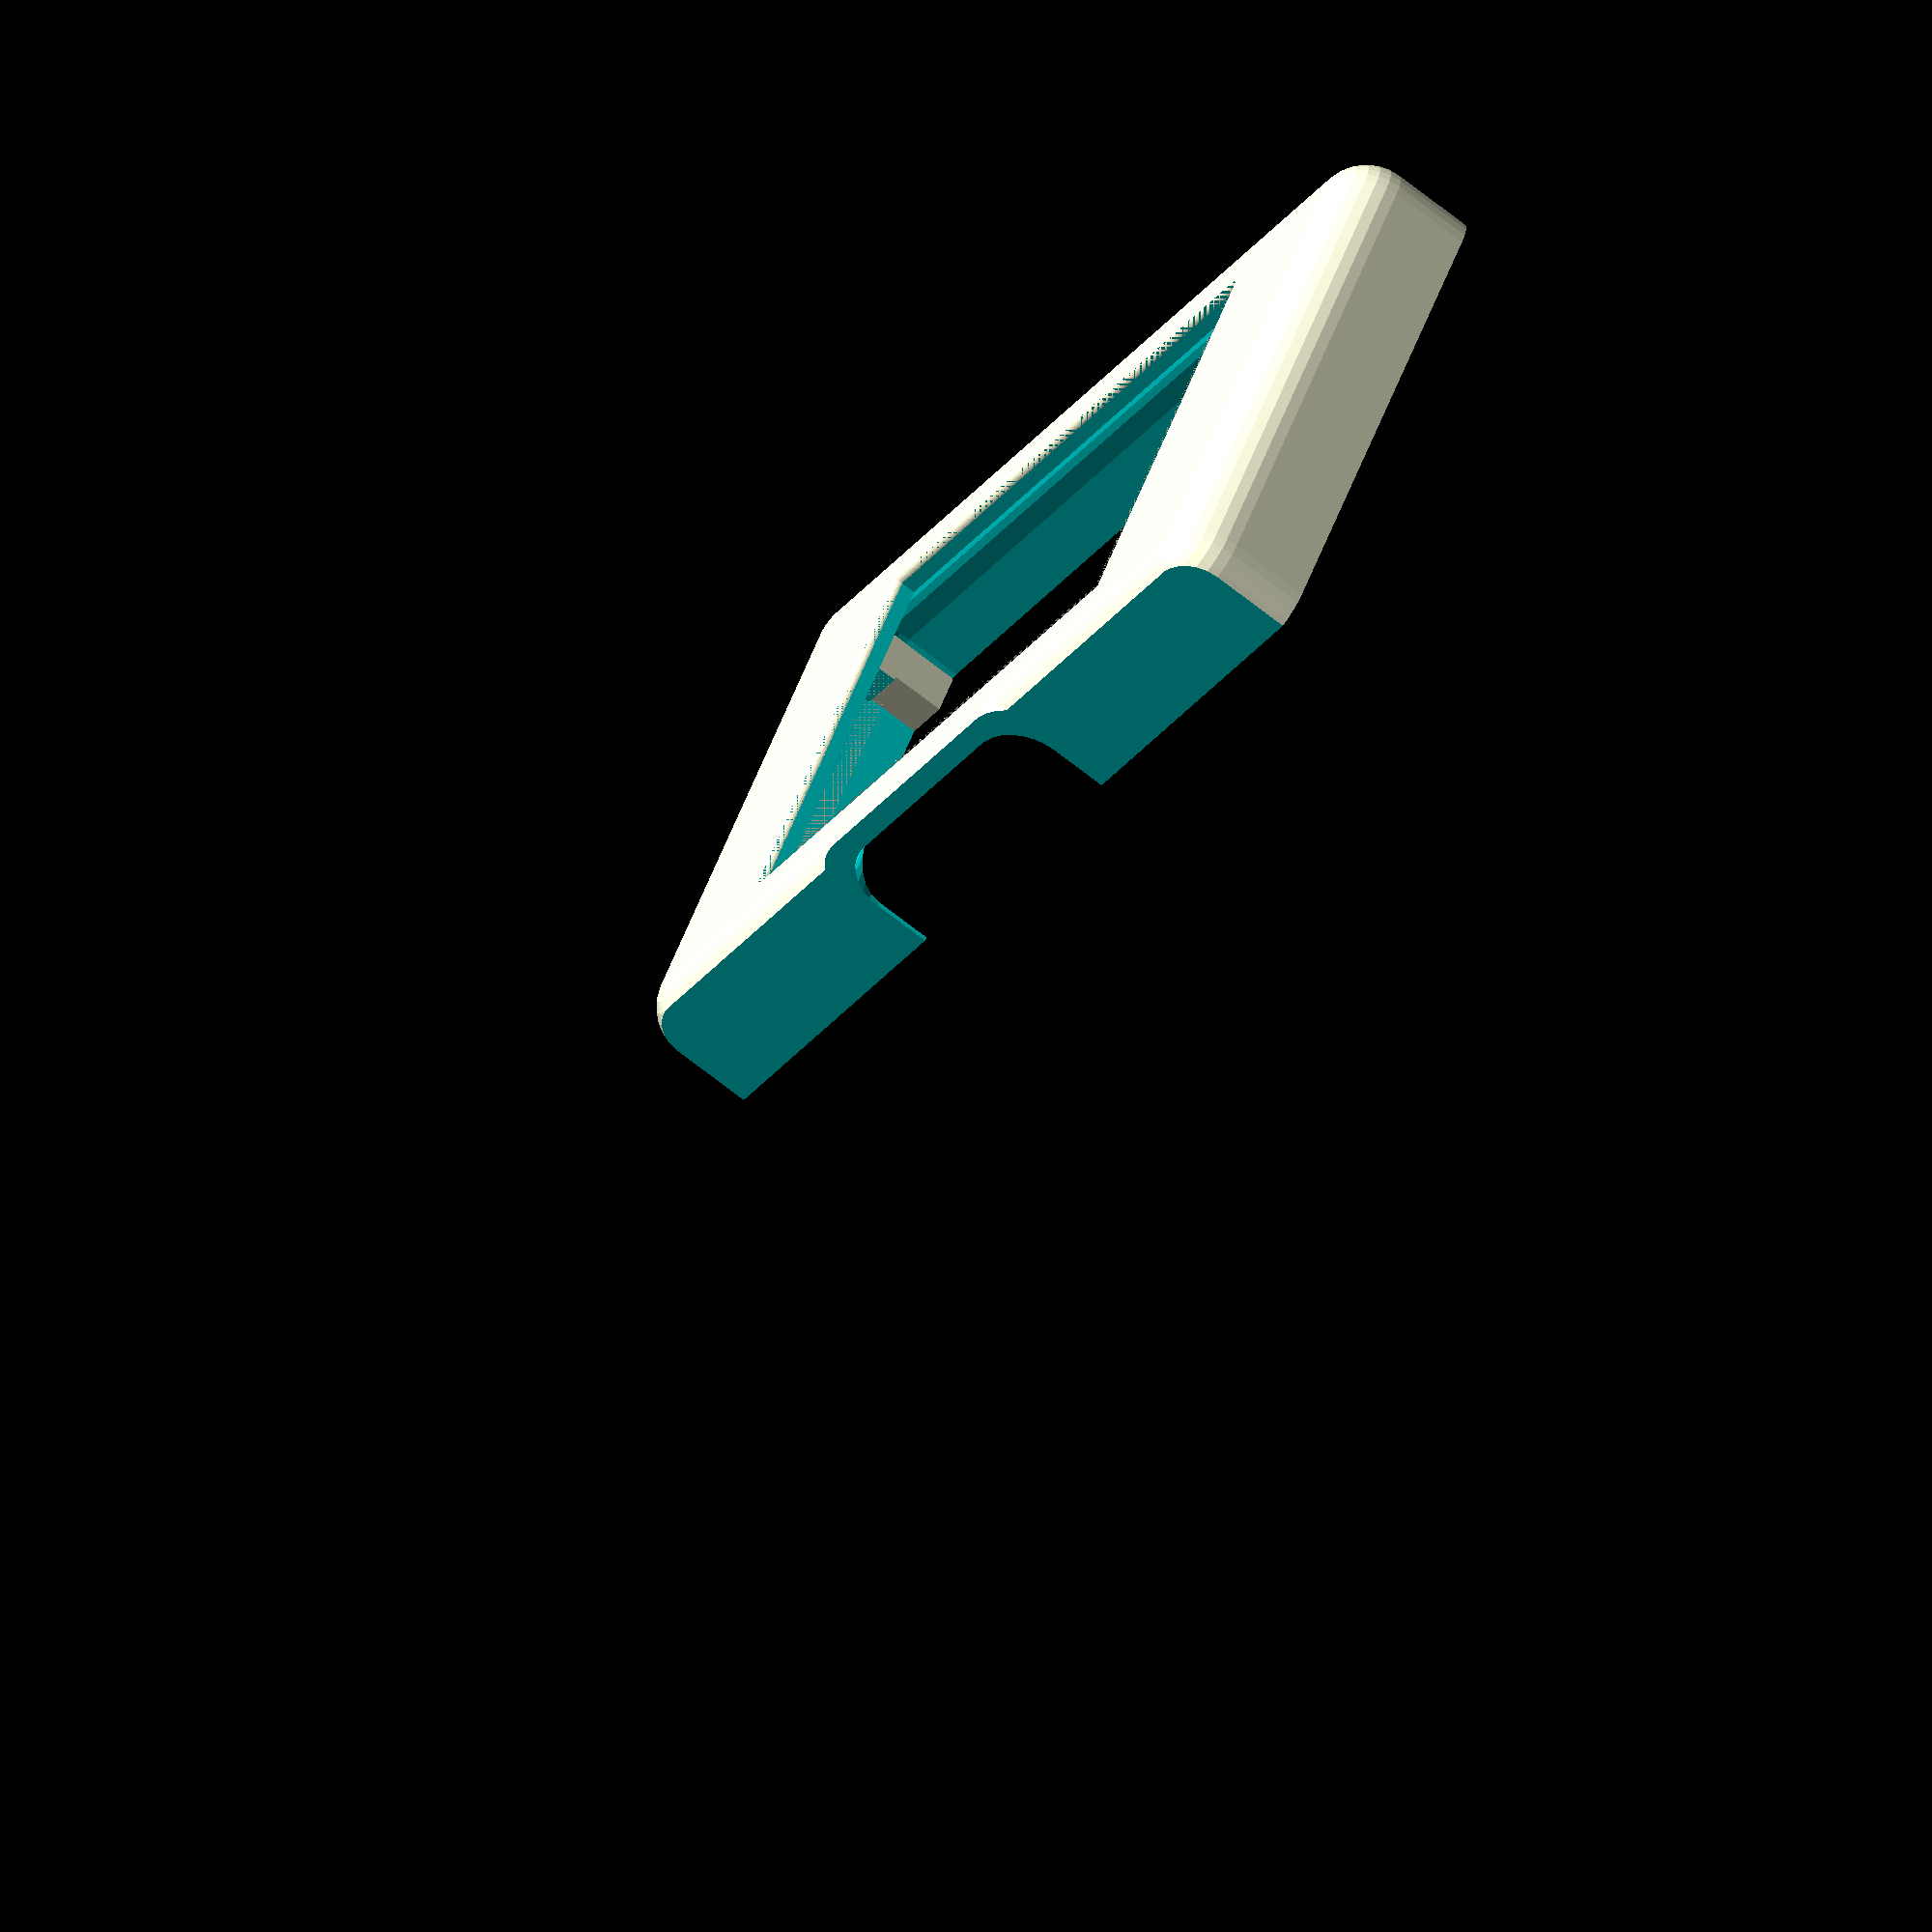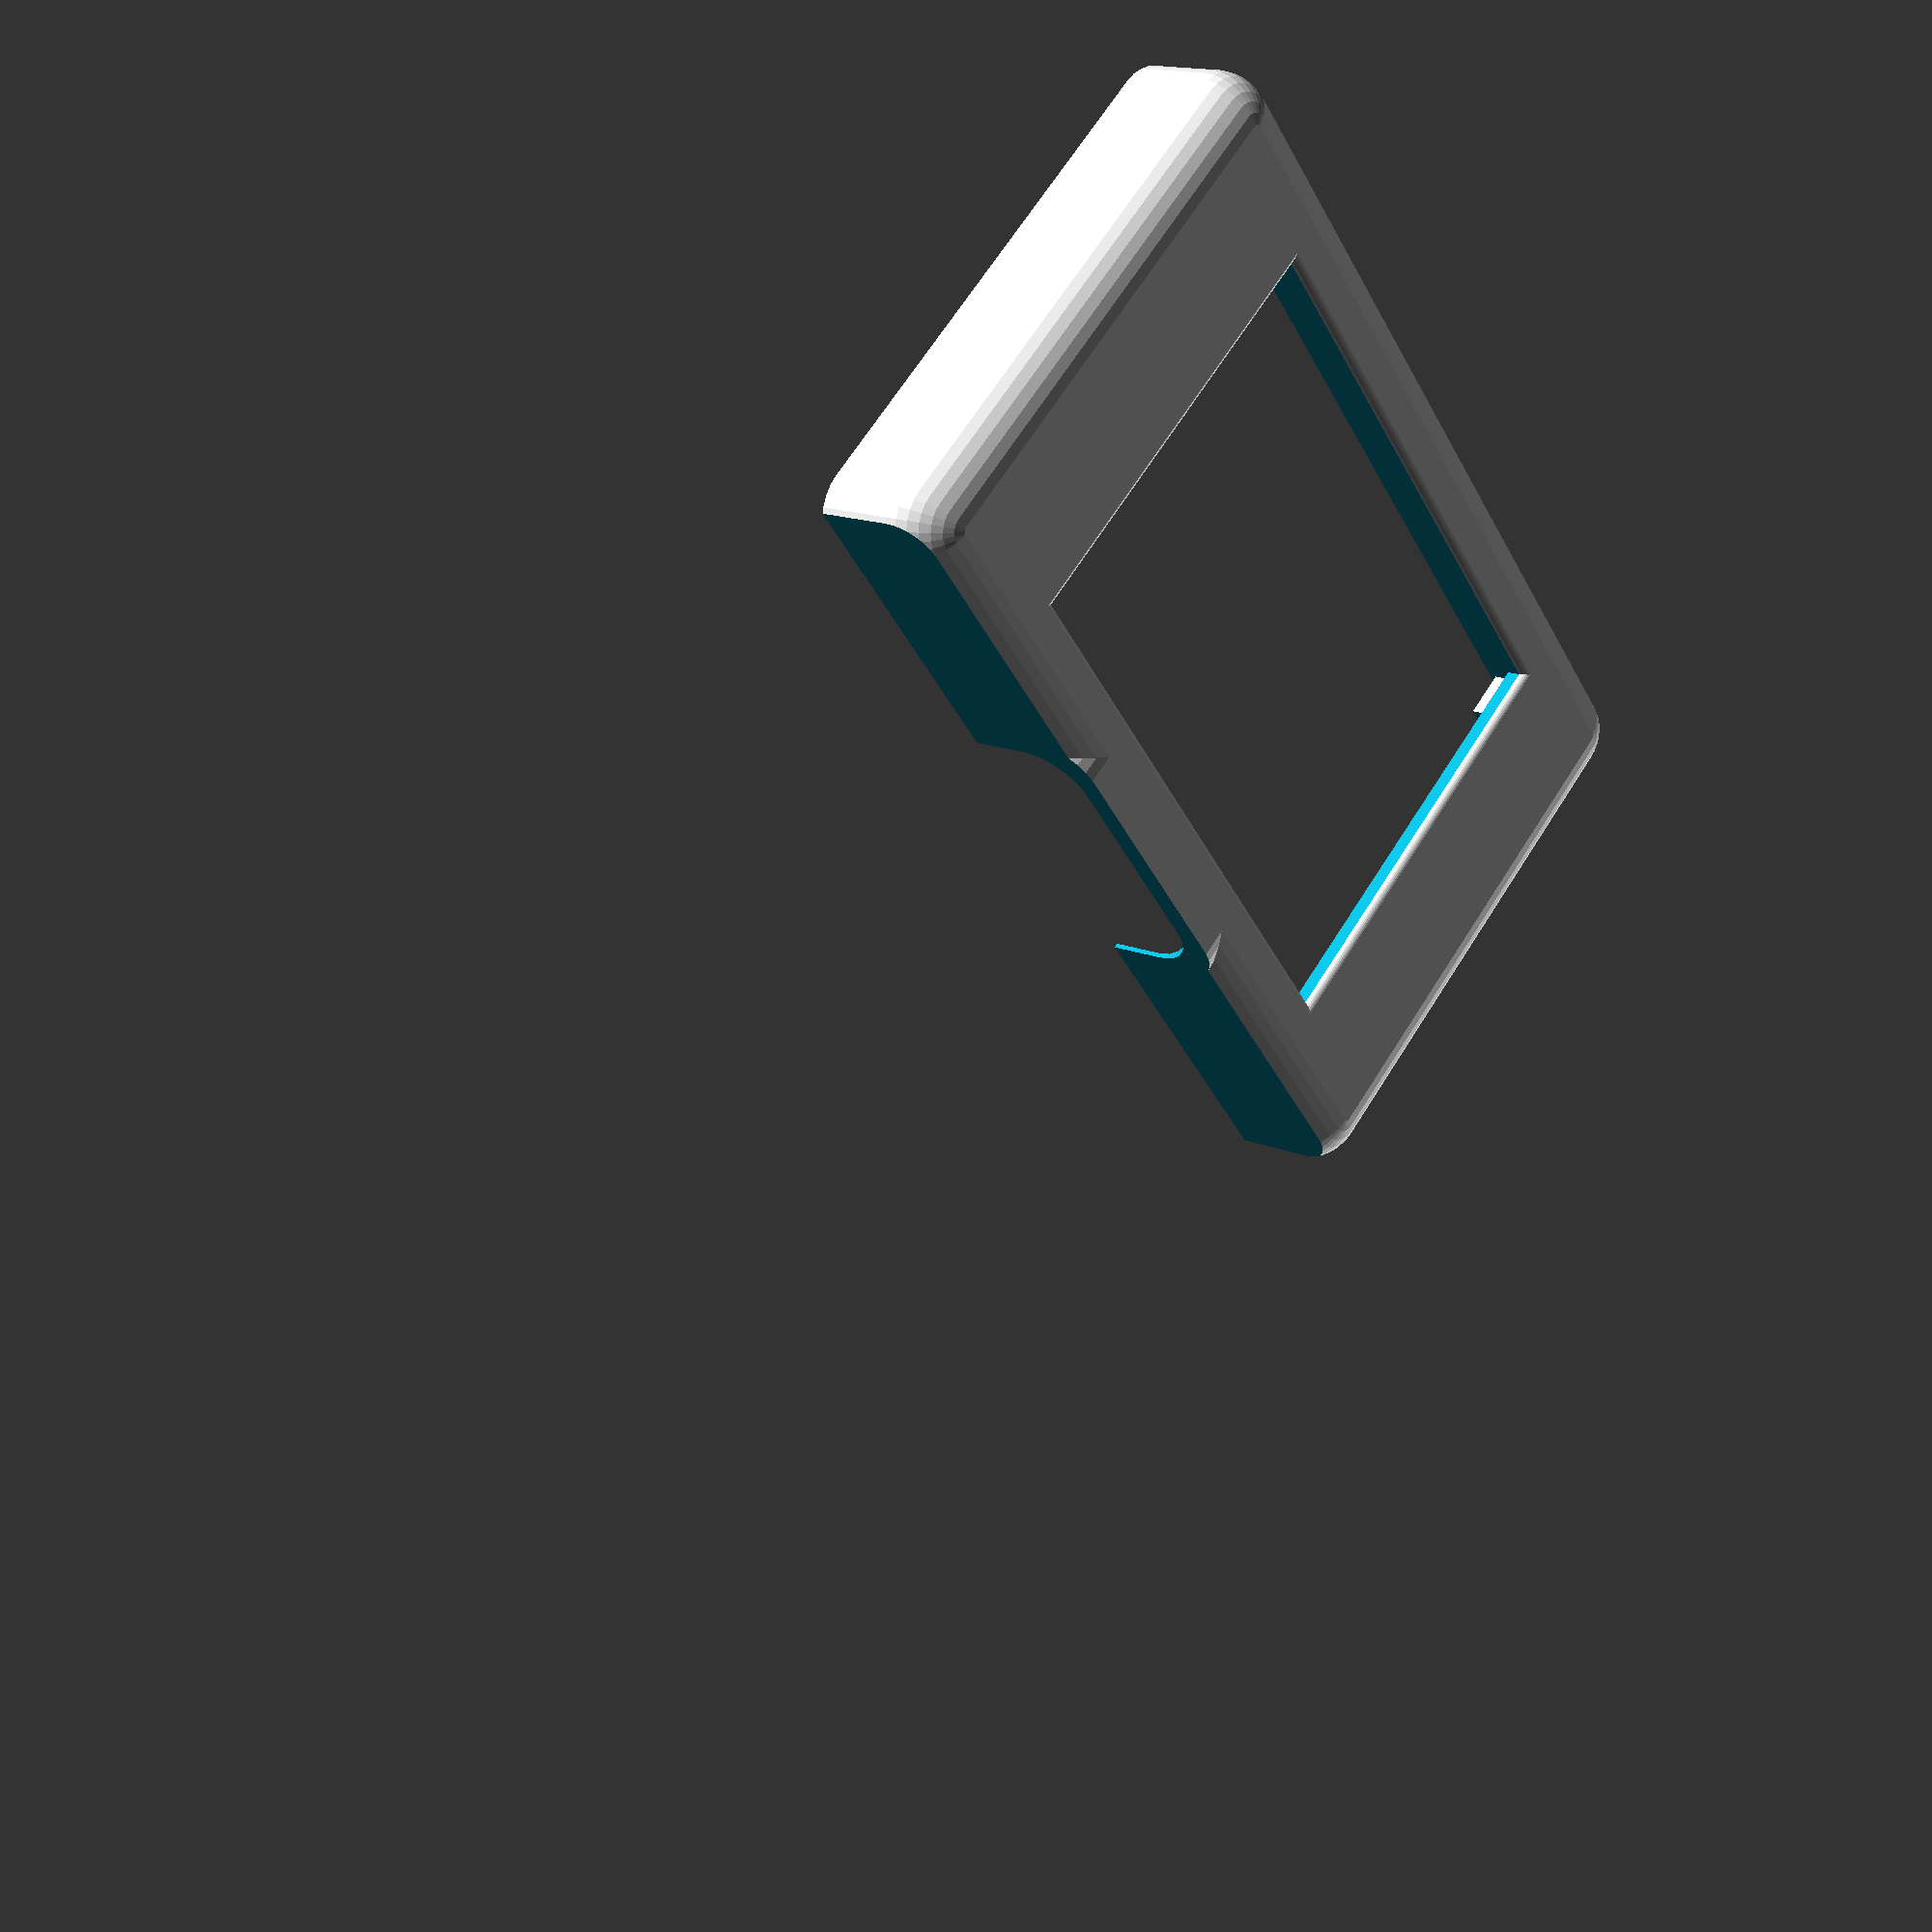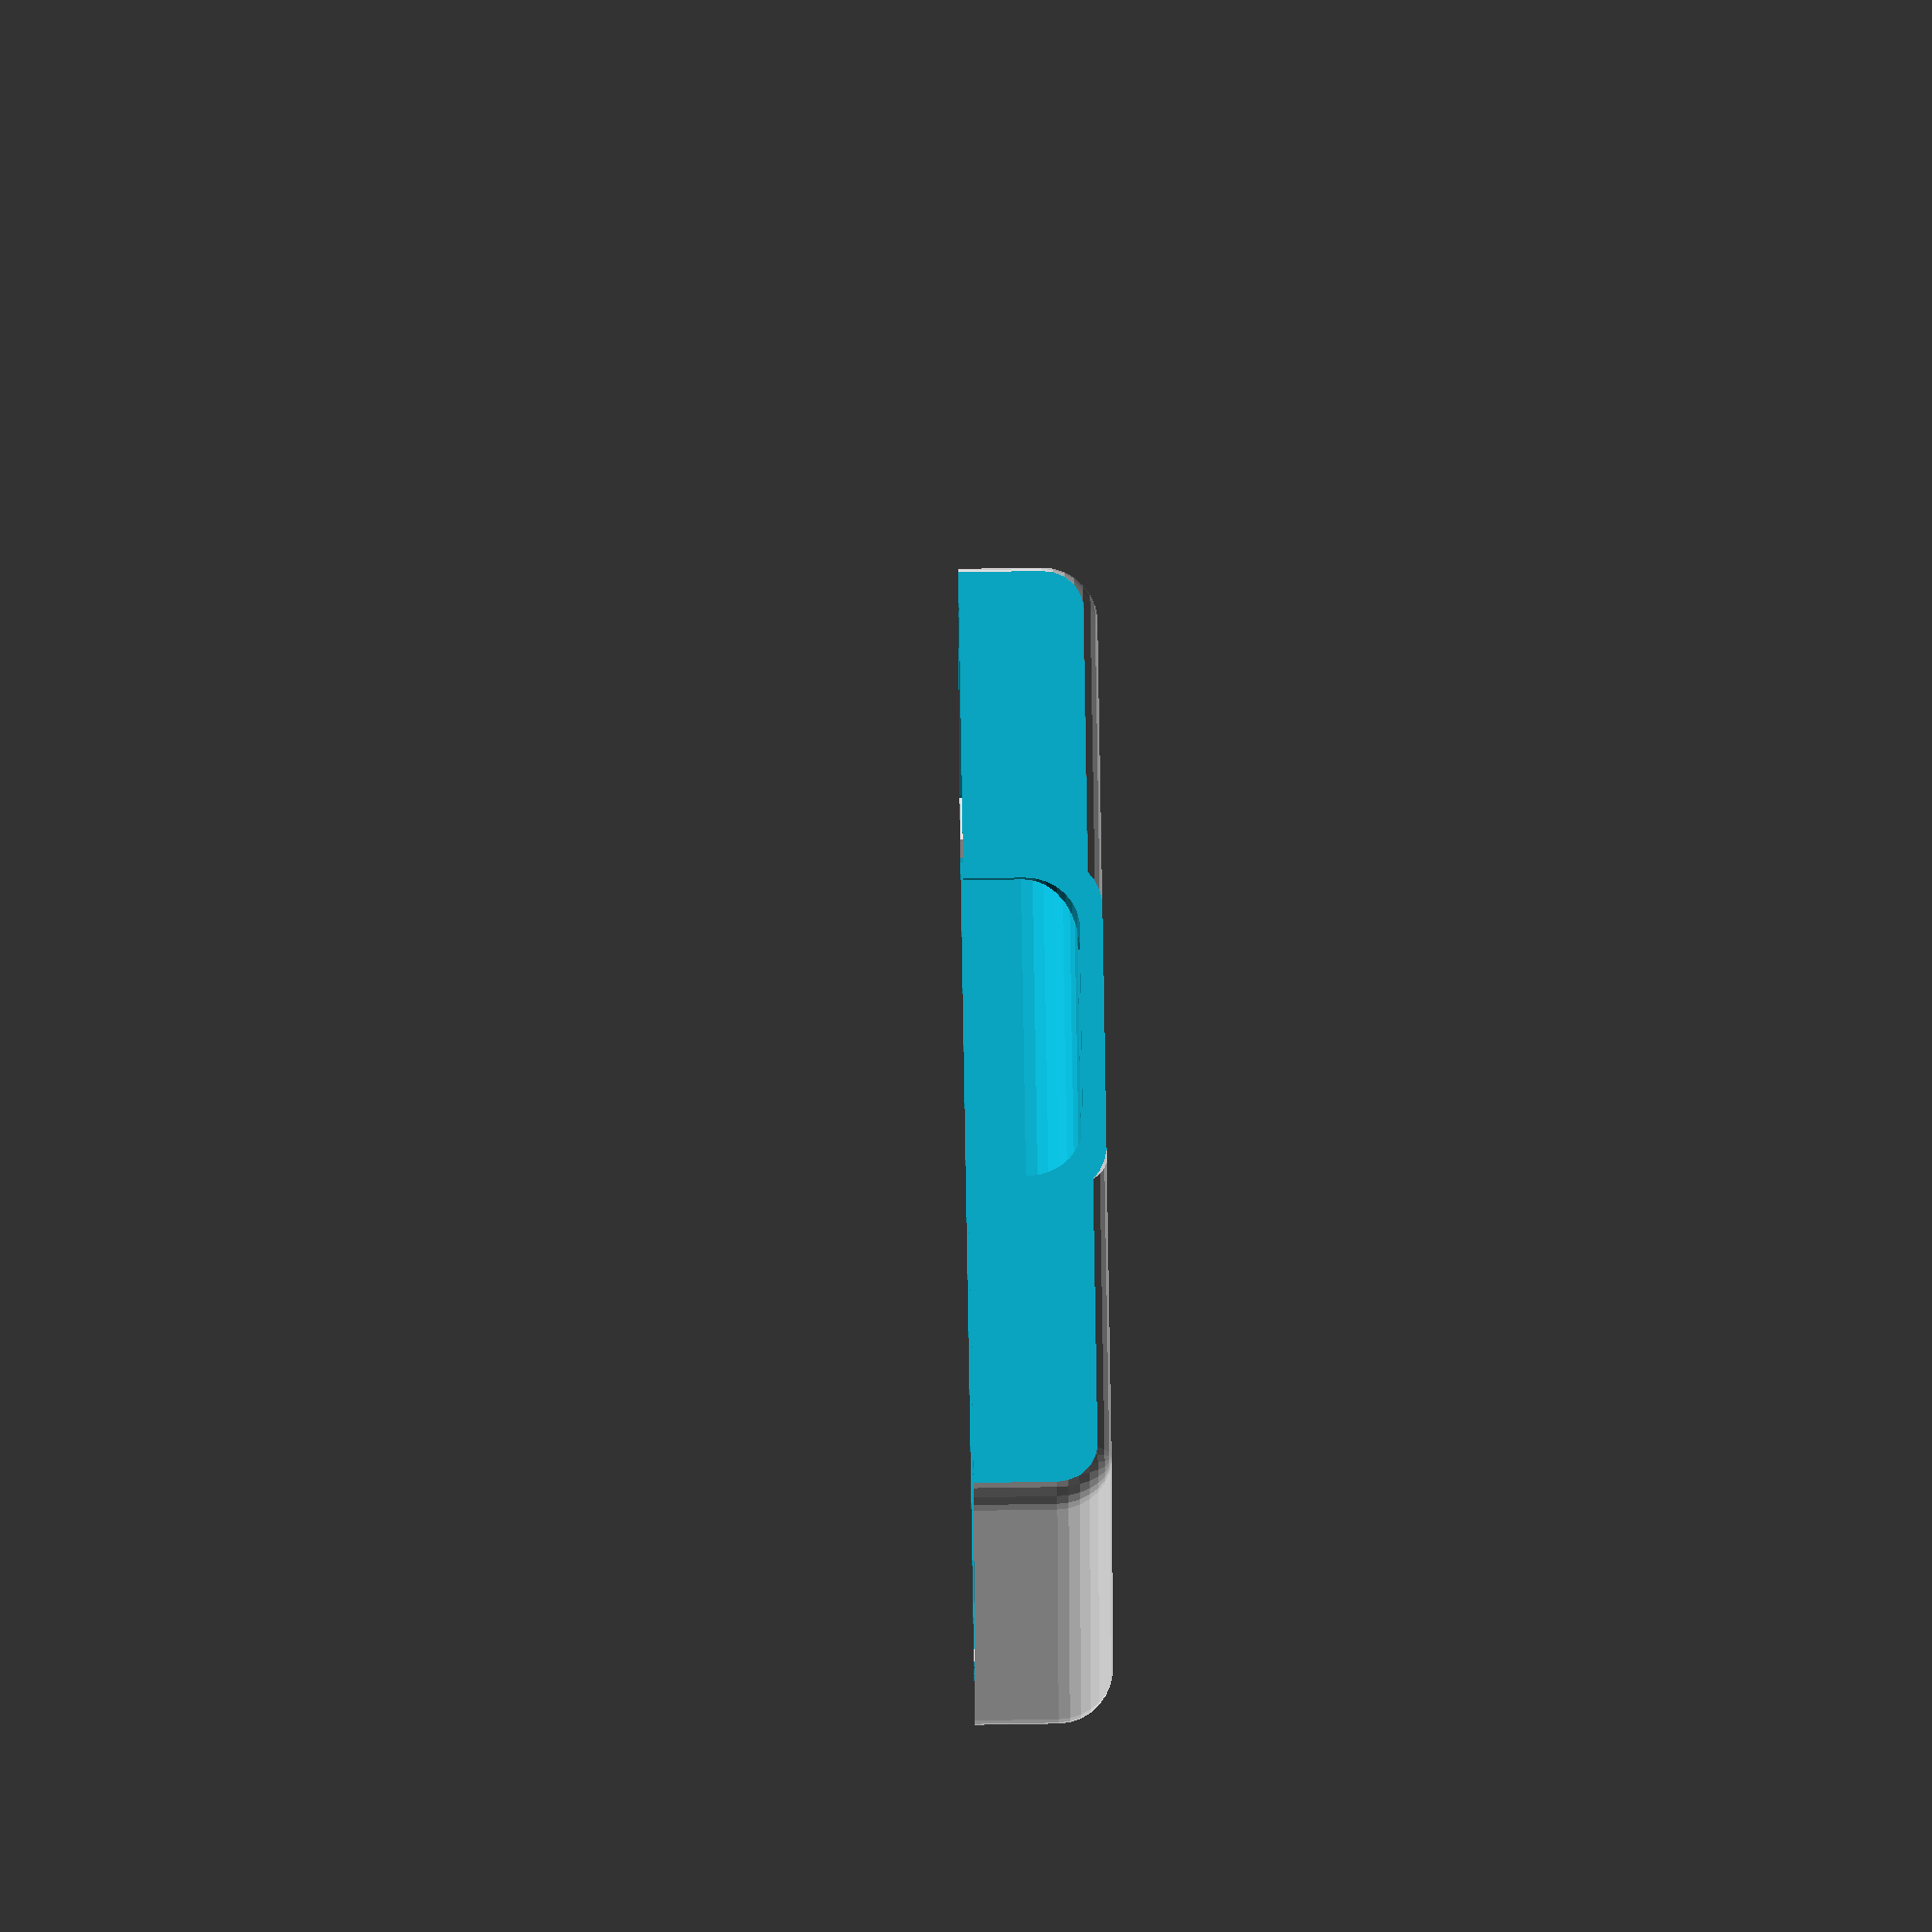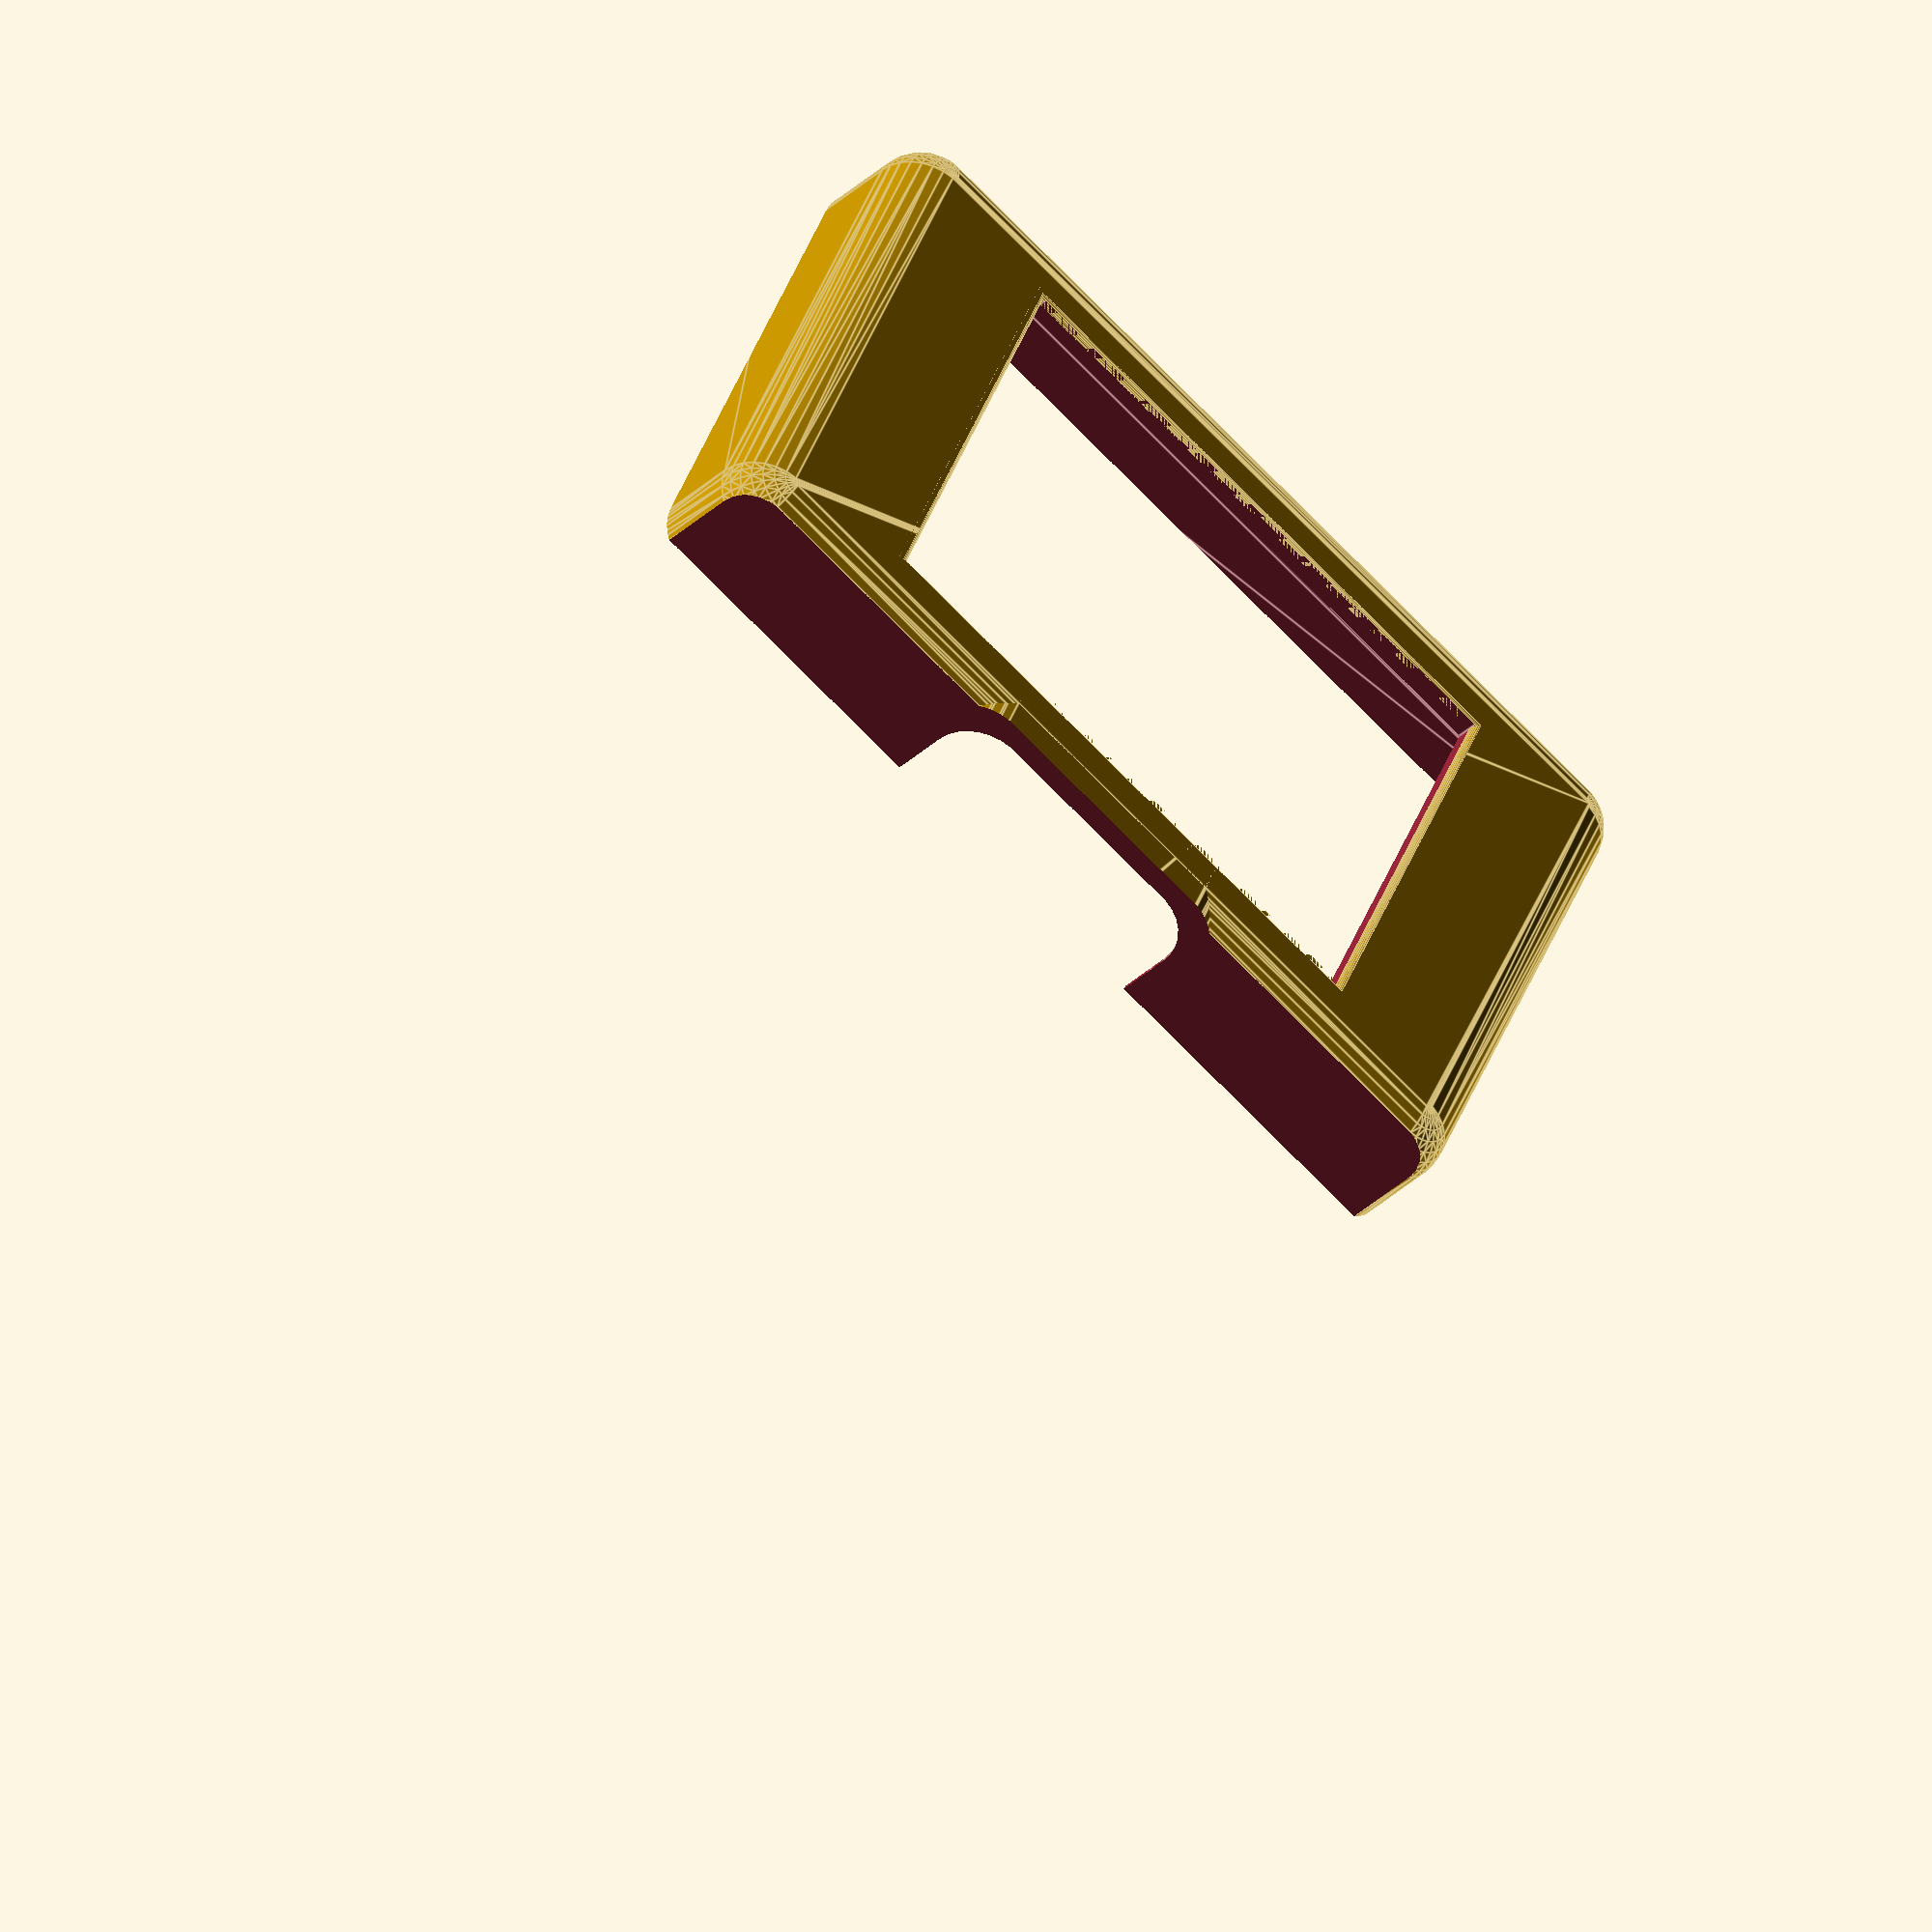
<openscad>
// Higher definition curves
$fs = 0.01;

difference(){//temporary - cut off back half

union(){
    difference(){ 
        // Body
        union(){
            // Screen Box
            roundedcube([110, 70, 30], true, 6);
            // Handle
            translate([0, -70, 0]) roundedcube([40, 130, 30], true, 6);
        }

        //Screen Hole (67mm x 50 mm)
        translate([0, 0, 10]) cube([67.01, 50.01, 30], true);
        
        // Thumbstick hole
        translate([0, -50, 10]) cylinder(30, 11, 11, true);
        
        union(){ // Interior
            //screen
            //translate([0, 0, 0]) roundedcube([105, 65, 25], true, 6);
            translate([0, 0, 0]) roundedcube([105, 65, 25], true, 6);
            //handle
            translate([0, -70, 0]) roundedcube([35,125,25], true, 6);
        }
            
        // subtract rounded corners on display hole
        translate([0 , 0, .01]) 
            difference(){
                difference(){
                    translate([0, 0, 14.5]) cube([69, 52, 1], true);
                    translate([0, 0, 14.5]) cube([67, 50, 1.1], true);
                }
                
                union(){
                    translate([0, 26, 14]) rotate([90, 0, 90]) cylinder(70, 1, 1, true);
                    translate([0, -26, 14]) rotate([90, 0, 90]) cylinder(70, 1, 1, true);
                    translate([34.5, 0, 14]) rotate([90, 0, 0]) cylinder(52, 1, 1, true);
                    translate([-34.5, 0, 14]) rotate([90, 0, 0]) cylinder(52, 1, 1, true);
                }
        }

        // screw holes for screen
        translate([(110/2)-15, 0, 12.5-(3.43/2)]) {
                translate([0, 49/2, 0]) cylinder(7, 1.5, 1.5, true);
                translate([0, -49/2, 0]) cylinder(7, 1.5, 1.5, true);
        }

        translate([-((110/2)-10), 0, 12.5-(3.43/2)]) {
                translate([0, 49/2, 0]) cylinder(7, 1.5, 1.5, true);
                translate([0, -49/2, 0]) cylinder(7, 1.5, 1.5, true);
        }
        
       
        // screw holes for body
        
        translate([-29/2, -130, 0]) {
            cylinder(27.01, 1.5, 1.5, true);
            translate([0, 0, -14.5]) cylinder(2, 2.75, 2.75, true);
        }
        translate([29/2, -130, 0]) {
            cylinder(27.01, 1.5, 1.5, true);
            translate([0, 0, -14.5]) cylinder(2, 2.75, 2.75, true);
        }
        translate([100/2, 59/2, 0]) {
            cylinder(27.01, 1.5, 1.5, true);
            translate([0, 0, -14.5]) cylinder(8, 2.75, 2.75, true);
        }
        
        translate([100/2, -59/2, 0]) {
            cylinder(27.01, 1.5, 1.5, true);
            translate([0, 0, -14.5]) cylinder(2, 2.75, 2.75, true);
        }
        
        translate([-100/2, 59/2, 0]) {
            cylinder(27.01, 1.5, 1.5, true);
            translate([0, 0, -14.5]) cylinder(2, 2.75, 2.75, true);
        }
        
        translate([-100/2, -59/2, 0]) {
            cylinder(27.01, 1.5, 1.5, true);
            translate([0, 0, -14.5]) cylinder(2, 2.75, 2.75, true);
        }
 
    }
    
    // close off battery compartment, but leave a 8x12mm hole for connector
     translate([0, -75, 0]) difference(){
       cube([35, 2, 25], true);
       translate([-15, 0, 0]) cube([2, 3, 3], true);
     }
            
    // Mounting blocks for screen.  
    // Height above base: 3.43 mm
    // Screw hole 3mm
    translate([(110/2)-15, 0, 12.5-(4.94/2)]) 
        difference(){
            cube([5.00, 54, 4.93], true);
            translate([0, 49/2, 0]) cylinder(6, 1.5, 1.5, true);
            translate([0, -49/2, 0]) cylinder(6, 1.5, 1.5, true);
            cube([5.01, 43, 4.94], true);
        }

    translate([-((110/2)-10), 0, 12.5-(4.94/2)]) 
        difference(){
            cube([5.00, 54, 4.93], true);
            translate([0, 49/2, 0]) cylinder(6, 1.5, 1.5, true);
            translate([0, -49/2, 0]) cylinder(6, 1.5, 1.5, true);
            cube([5.01, 43, 4.94], true);
        }
            
            
    // Mounting block for thumbstick
    translate([0, -50, -(25-7)/2]) {
        difference(){
            cube([27, 36, 7], true);    
            translate([20/2, (26/2)-2, 0]) cylinder(9, 1.5, 1.5, true);
            translate([-20/2, (26/2)-2, 0]) cylinder(9, 1.5, 1.5, true);
            translate([-20/2, -(26/2)-2, 0]) cylinder(9, 1.5, 1.5, true);
            translate([20/2, -(26/2)-2, 0]) cylinder(9, 1.5, 1.5, true);
            translate([0, -2, 0]) cube([27.01, 18.01, 7.01], true);
            translate([0, 0, 0]) cube([12.01, 36.01, 7.01], true);
        }
    }
    
    // Body Screws - Whatever it's called, the bits that hold the halves together.
    translate([-29/2, -130, 0]) difference(){
        cube([5, 5, 25.5], true);
        cylinder(26.1, 1.5, 1.5, true);
    }
    translate([29/2, -130, 0]) difference(){
        cube([5, 5, 25.5], true);
        cylinder(26.1, 1.5, 1.5, true);
    }
  
    translate([100/2, 59/2, 0]) difference(){
        cube([5, 5, 25.5], true);
        cylinder(26.1, 1.5, 1.5, true);
    }
    
    translate([100/2, -59/2, 0]) difference(){
        cube([5, 5, 25.5], true);
        cylinder(26.1, 1.5, 1.5, true);
    }
    
    translate([-100/2, 59/2, 0]) difference(){
        cube([5, 5, 25.5], true);
        cylinder(26.1, 1.5, 1.5, true);
    }
    
    translate([-100/2, -59/2, 0]) difference(){
        cube([5, 5, 25.5], true);
        cylinder(26.1, 1.5, 1.5, true);
    }
    
}
    
    
// temporary - cut off back half
 translate([0, 0, -15]) cube([400, 400, 30], true);
// temporary - cut off front half
// translate([0, 0, 15]) cube([400, 400, 30], true);

// Temporary - cut off most of back
//translate([0, 0, -8]) cube([400, 400, 30], true);

// temporary - cut off bottom 
translate([0, -233, 0]) cube([400, 400, 400], true);

// temporary - cut off top
//translate([0, 175, 0]) cube([400, 400, 400], true);


}



// temporary - battery
// translate([0, -104, -5]) cube([26, 48, 17], true);

// Notes
// * Maybe extend handle a bit for space to add screws
// * battery compartment - smaller hole but crosses seam
// * Rounded edge on thumbstick hole
// * Hole for power switch
// * Hole for Arduino access
// The thumbstick needs to mount 18mm from the inside front







module roundedcube(size = [1, 1, 1], center = false, radius = 0.5, apply_to = "all") {
    // Usage:
    // An [x, y, z] vector specifies distance on each axis. Default [1, 1, 1]
    // size = [2, 3, 5];

    // An integer creates a cube with specified wall distance. Default [1, 1, 1]
    // size = 5;

    // Whether or not to place the object centered on the origin. Default false
    // center = true|false;

    // // Specify a rounding radius. Default 0.5
    // radius = 0.5

    // Specify where to apply the rounded corners. Default "all"
    // apply_to = "all"|"x"|"y"|"z"|"zmax"|"zmin"|"xmax"|"xmin"|"ymax"|"ymin"

    // roundedcube(size, center, radius, apply_to);
    
    
    
	// If single value, convert to [x, y, z] vector
	size = (size[0] == undef) ? [size, size, size] : size;

	translate_min = radius;
	translate_xmax = size[0] - radius;
	translate_ymax = size[1] - radius;
	translate_zmax = size[2] - radius;

	diameter = radius * 2;

	module build_point(type = "sphere", rotate = [0, 0, 0]) {
		if (type == "sphere") {
			sphere(r = radius);
		} else if (type == "cylinder") {
			rotate(a = rotate)
			cylinder(h = diameter, r = radius, center = true);
		}
	}

	obj_translate = (center == false) ?
		[0, 0, 0] : [
			-(size[0] / 2),
			-(size[1] / 2),
			-(size[2] / 2)
		];

	translate(v = obj_translate) {
		hull() {
			for (translate_x = [translate_min, translate_xmax]) {
				x_at = (translate_x == translate_min) ? "min" : "max";
				for (translate_y = [translate_min, translate_ymax]) {
					y_at = (translate_y == translate_min) ? "min" : "max";
					for (translate_z = [translate_min, translate_zmax]) {
						z_at = (translate_z == translate_min) ? "min" : "max";

						translate(v = [translate_x, translate_y, translate_z])
						if (
							(apply_to == "all") ||
							(apply_to == "xmin" && x_at == "min") || (apply_to == "xmax" && x_at == "max") ||
							(apply_to == "ymin" && y_at == "min") || (apply_to == "ymax" && y_at == "max") ||
							(apply_to == "zmin" && z_at == "min") || (apply_to == "zmax" && z_at == "max")
						) {
							build_point("sphere");
						} else {
							rotate = 
								(apply_to == "xmin" || apply_to == "xmax" || apply_to == "x") ? [0, 90, 0] : (
								(apply_to == "ymin" || apply_to == "ymax" || apply_to == "y") ? [90, 90, 0] :
								[0, 0, 0]
							);
							build_point("cylinder", rotate);
						}
					}
				}
			}
		}
	}
}
</openscad>
<views>
elev=69.8 azim=28.7 roll=51.6 proj=o view=solid
elev=345.3 azim=50.0 roll=313.3 proj=p view=solid
elev=284.8 azim=188.2 roll=269.1 proj=o view=wireframe
elev=218.6 azim=202.9 roll=221.3 proj=o view=edges
</views>
